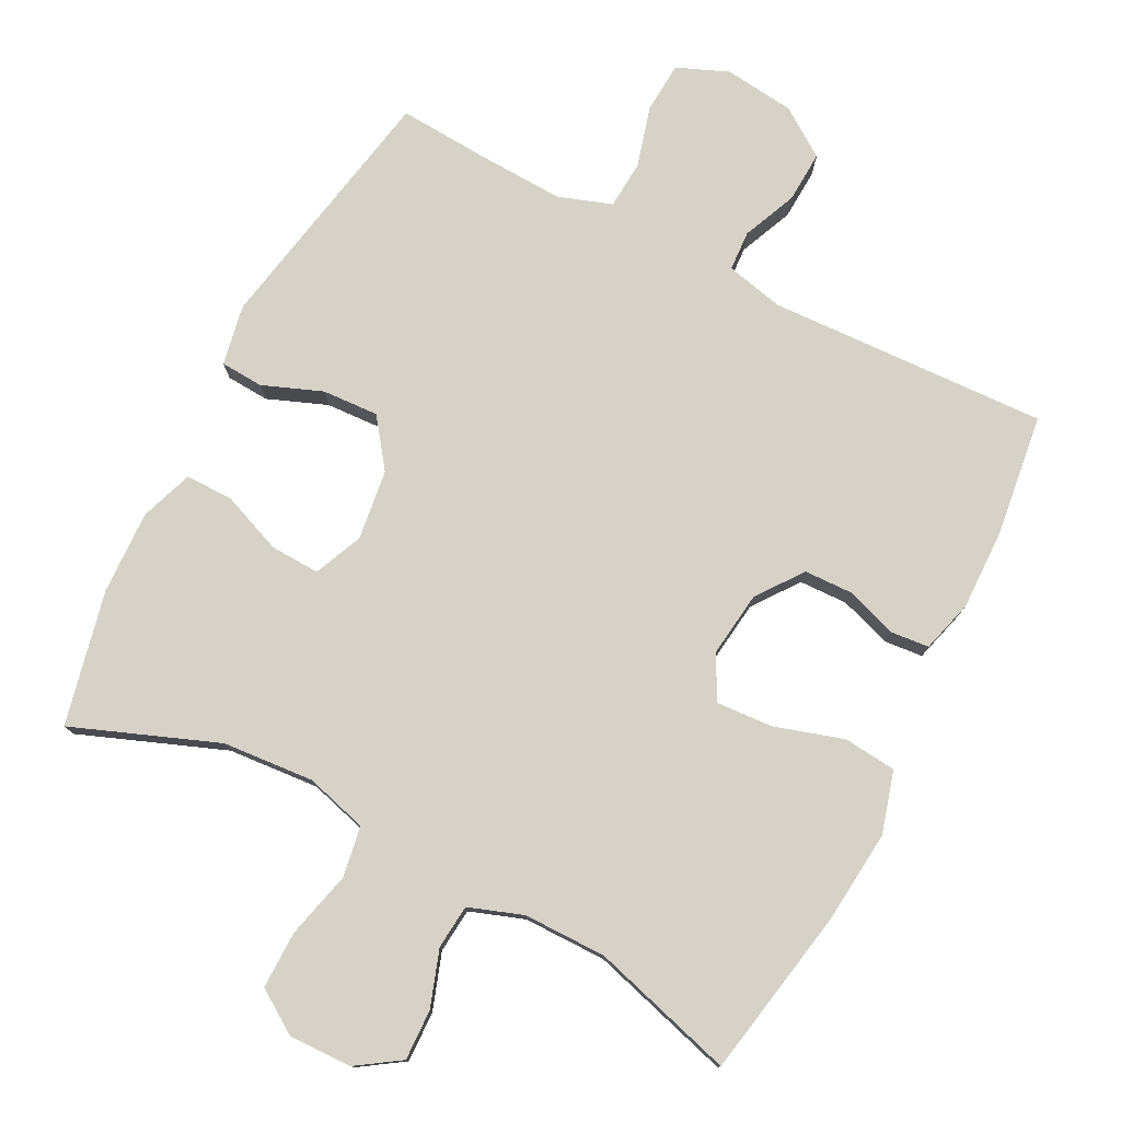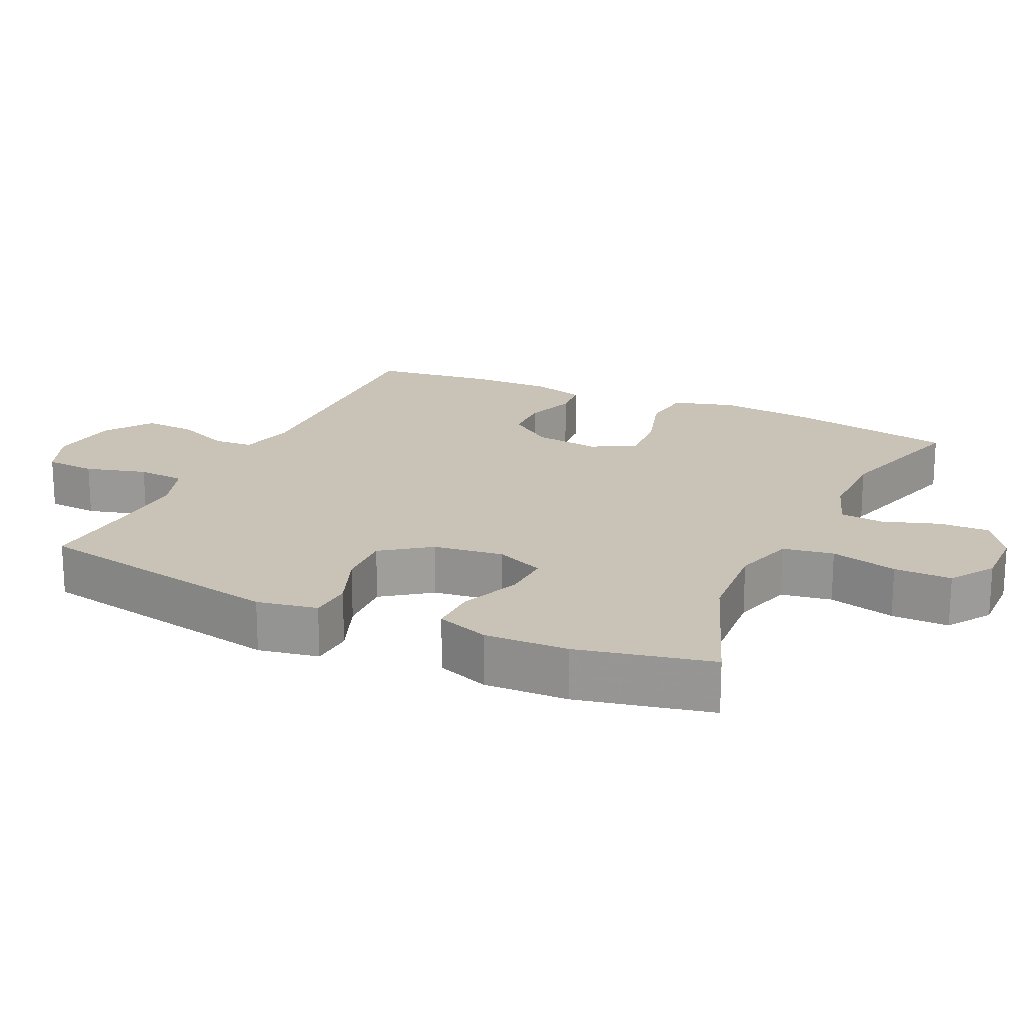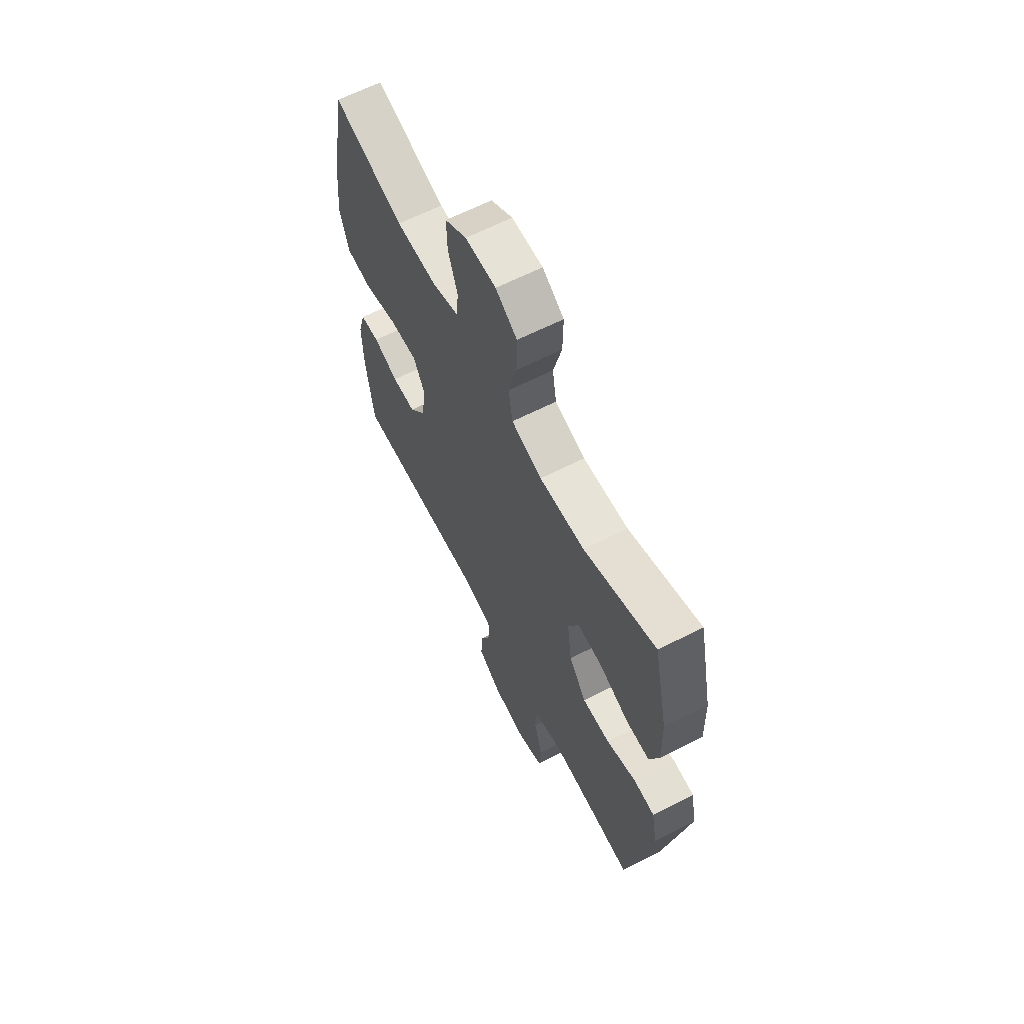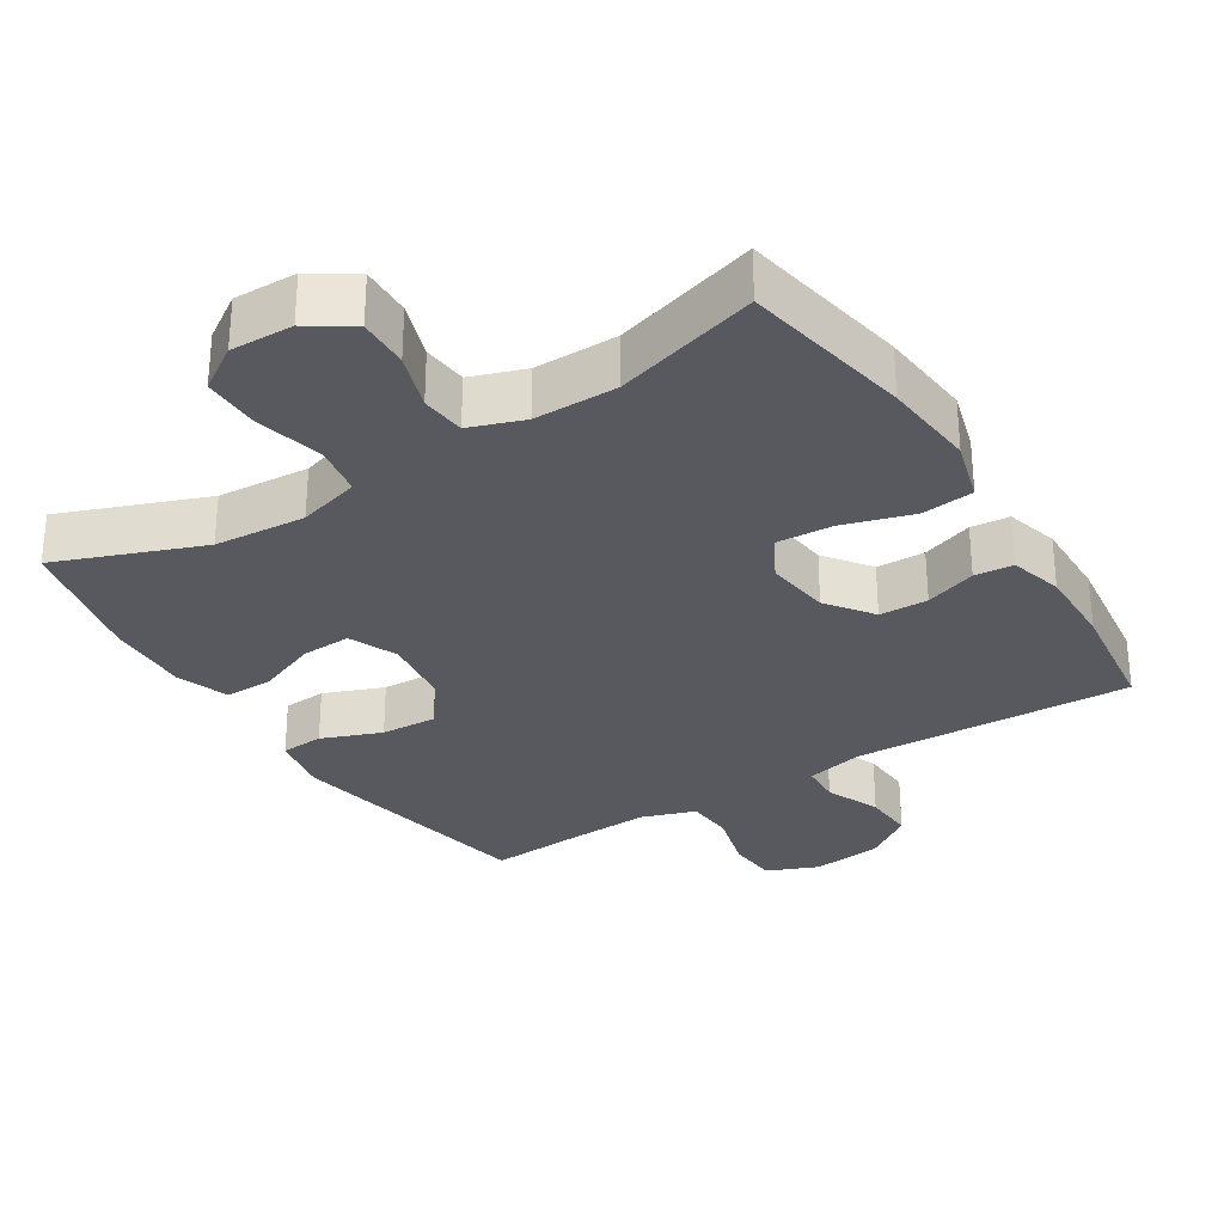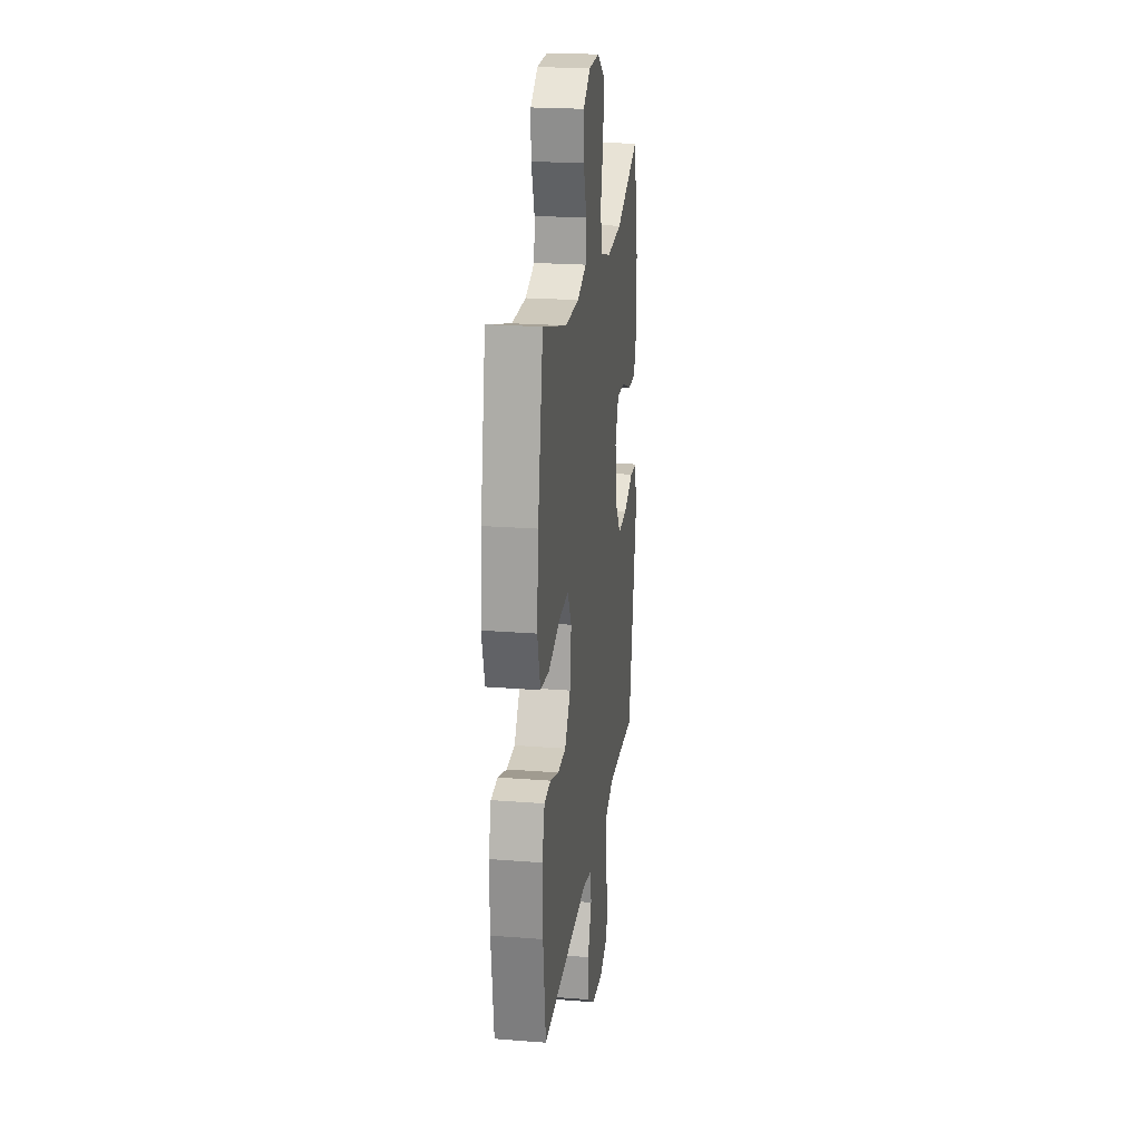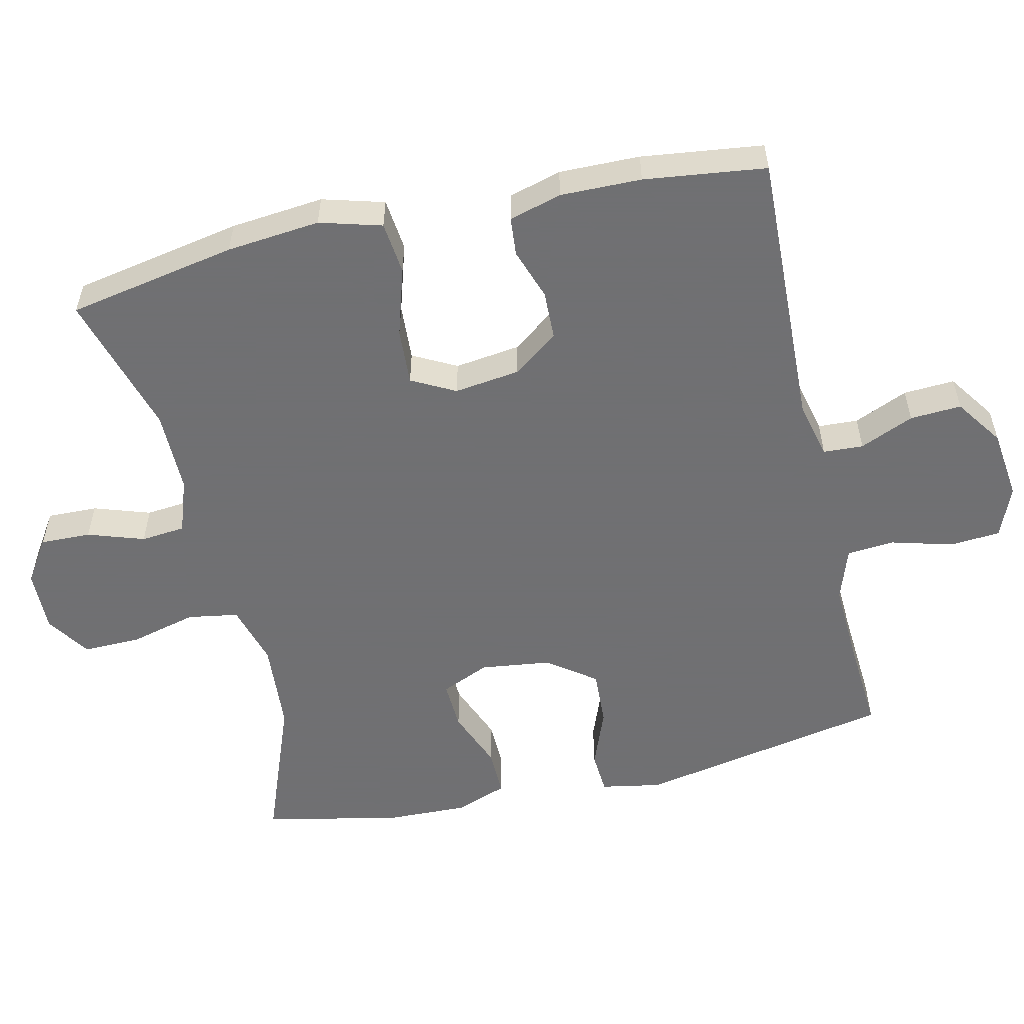
<metadata>
{"format":"obj","ext":"obj","renderer":"f3d","projection":"perspective","resolution":1024,"background":"white","views":[{"elev":77.6,"azim":27.1,"up":"+Y"},{"elev":19.4,"azim":-65.0,"up":"+Y"},{"elev":64.1,"azim":-117.0,"up":"+Z"},{"elev":-30.3,"azim":32.2,"up":"+Y"},{"elev":22.3,"azim":97.7,"up":"+Z"},{"elev":-55.0,"azim":103.0,"up":"+Y"}]}
</metadata>
<code>
v -0.5 0.07 0.5
v -0.294 0.07 0.421
v -0.164 0.07 0.411
v -0.076 0.07 0.436
v -0.064 0.07 0.508
v -0.088 0.07 0.603
v -0.089 0.07 0.685
v -0.027 0.07 0.726
v 0.062 0.07 0.724
v 0.124 0.07 0.683
v 0.122 0.07 0.611
v 0.095 0.07 0.531
v 0.101 0.07 0.468
v 0.178 0.07 0.441
v 0.296 0.07 0.441
v 0.5 0.07 0.5
v 0.545 0.07 0.259
v 0.558 0.07 0.126
v 0.533 0.07 0.038
v 0.458 0.07 0.03
v 0.36 0.07 0.06
v 0.279 0.07 0.065
v 0.246 0.07 0.003
v 0.258 0.07 -0.09
v 0.306 0.07 -0.155
v 0.375 0.07 -0.157
v 0.448 0.07 -0.132
v 0.503 0.07 -0.137
v 0.524 0.07 -0.212
v 0.522 0.07 -0.327
v 0.5 0.07 -0.5
v 0.102 0.07 -0.484
v 0.02 0.07 -0.503
v 0.017 0.07 -0.56
v 0.05 0.07 -0.637
v 0.054 0.07 -0.71
v -0.014 0.07 -0.757
v -0.114 0.07 -0.769
v -0.187 0.07 -0.739
v -0.192 0.07 -0.667
v -0.168 0.07 -0.58
v -0.173 0.07 -0.512
v -0.249 0.07 -0.486
v -0.364 0.07 -0.491
v -0.5 0.07 -0.5
v -0.57 0.07 -0.137
v -0.554 0.07 -0.051
v -0.493 0.07 -0.047
v -0.408 0.07 -0.08
v -0.328 0.07 -0.084
v -0.278 0.07 -0.016
v -0.265 0.07 0.084
v -0.295 0.07 0.153
v -0.365 0.07 0.15
v -0.451 0.07 0.116
v -0.519 0.07 0.115
v -0.546 0.07 0.19
v -0.542 0.07 0.309
v -0.5 0 0.5
v -0.294 0 0.421
v -0.164 0 0.411
v -0.076 0 0.436
v -0.064 0 0.508
v -0.088 0 0.603
v -0.089 0 0.685
v -0.027 0 0.726
v 0.062 0 0.724
v 0.124 0 0.683
v 0.122 0 0.611
v 0.095 0 0.531
v 0.101 0 0.468
v 0.178 0 0.441
v 0.296 0 0.441
v 0.5 0 0.5
v 0.545 0 0.259
v 0.558 0 0.126
v 0.533 0 0.038
v 0.458 0 0.03
v 0.36 0 0.06
v 0.279 0 0.065
v 0.246 0 0.003
v 0.258 0 -0.09
v 0.306 0 -0.155
v 0.375 0 -0.157
v 0.448 0 -0.132
v 0.503 0 -0.137
v 0.524 0 -0.212
v 0.522 0 -0.327
v 0.5 0 -0.5
v 0.102 0 -0.484
v 0.02 0 -0.503
v 0.017 0 -0.56
v 0.05 0 -0.637
v 0.054 0 -0.71
v -0.014 0 -0.757
v -0.114 0 -0.769
v -0.187 0 -0.739
v -0.192 0 -0.667
v -0.168 0 -0.58
v -0.173 0 -0.512
v -0.249 0 -0.486
v -0.364 0 -0.491
v -0.5 0 -0.5
v -0.57 0 -0.137
v -0.554 0 -0.051
v -0.493 0 -0.047
v -0.408 0 -0.08
v -0.328 0 -0.084
v -0.278 0 -0.016
v -0.265 0 0.084
v -0.295 0 0.153
v -0.365 0 0.15
v -0.451 0 0.116
v -0.519 0 0.115
v -0.546 0 0.19
v -0.542 0 0.309
f 57 58 1 2
f 54 55 56 57
f 53 54 57 2
f 52 53 2 3
f 51 52 3 4
f 46 47 48 49
f 44 45 46 49
f 43 44 49 50
f 42 43 50 51
f 38 39 40 41
f 38 41 42
f 34 35 36 37
f 33 34 37 38
f 29 30 31 32
f 29 32 33
f 26 27 28 29
f 25 26 29 33
f 24 25 33
f 23 24 33
f 18 19 20 21
f 18 21 22
f 15 16 17 18
f 14 15 18 22
f 13 14 22 23
f 9 10 11 12
f 9 12 13
f 8 9 13
f 5 6 7 8
f 4 5 8 13
f 33 38 42 51
f 23 33 51
f 4 13 23 51
f 60 59 116 115
f 115 114 113 112
f 60 115 112 111
f 61 60 111 110
f 62 61 110 109
f 107 106 105 104
f 107 104 103 102
f 108 107 102 101
f 109 108 101 100
f 99 98 97 96
f 100 99 96
f 95 94 93 92
f 96 95 92 91
f 90 89 88 87
f 91 90 87
f 87 86 85 84
f 91 87 84 83
f 91 83 82
f 91 82 81
f 79 78 77 76
f 80 79 76
f 76 75 74 73
f 80 76 73 72
f 81 80 72 71
f 70 69 68 67
f 71 70 67
f 71 67 66
f 66 65 64 63
f 71 66 63 62
f 109 100 96 91
f 109 91 81
f 109 81 71 62
f 1 59 60 2
f 2 60 61 3
f 3 61 62 4
f 4 62 63 5
f 5 63 64 6
f 6 64 65 7
f 7 65 66 8
f 8 66 67 9
f 9 67 68 10
f 10 68 69 11
f 11 69 70 12
f 12 70 71 13
f 13 71 72 14
f 14 72 73 15
f 15 73 74 16
f 16 74 75 17
f 17 75 76 18
f 18 76 77 19
f 19 77 78 20
f 20 78 79 21
f 21 79 80 22
f 22 80 81 23
f 23 81 82 24
f 24 82 83 25
f 25 83 84 26
f 26 84 85 27
f 27 85 86 28
f 28 86 87 29
f 29 87 88 30
f 30 88 89 31
f 31 89 90 32
f 32 90 91 33
f 33 91 92 34
f 34 92 93 35
f 35 93 94 36
f 36 94 95 37
f 37 95 96 38
f 38 96 97 39
f 39 97 98 40
f 40 98 99 41
f 41 99 100 42
f 42 100 101 43
f 43 101 102 44
f 44 102 103 45
f 45 103 104 46
f 46 104 105 47
f 47 105 106 48
f 48 106 107 49
f 49 107 108 50
f 50 108 109 51
f 51 109 110 52
f 52 110 111 53
f 53 111 112 54
f 54 112 113 55
f 55 113 114 56
f 56 114 115 57
f 57 115 116 58
f 58 116 59 1

</code>
